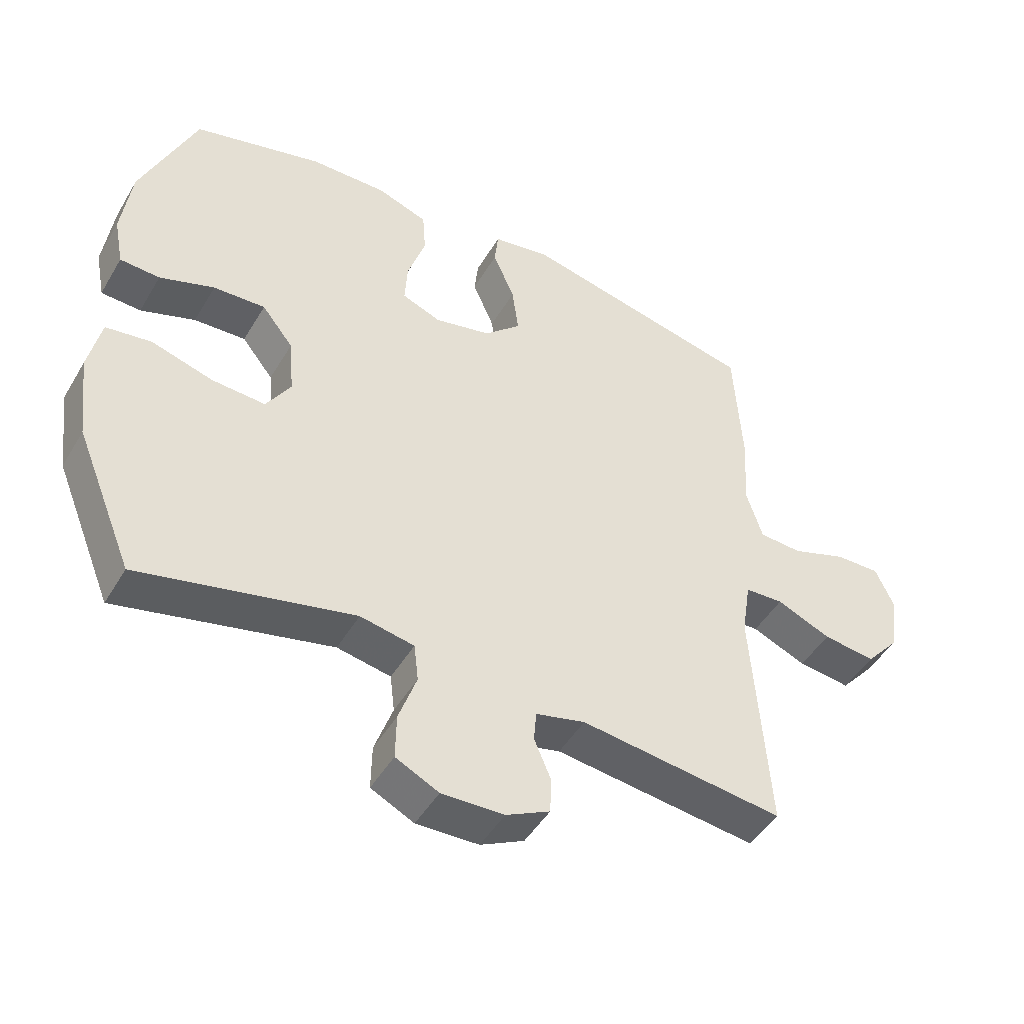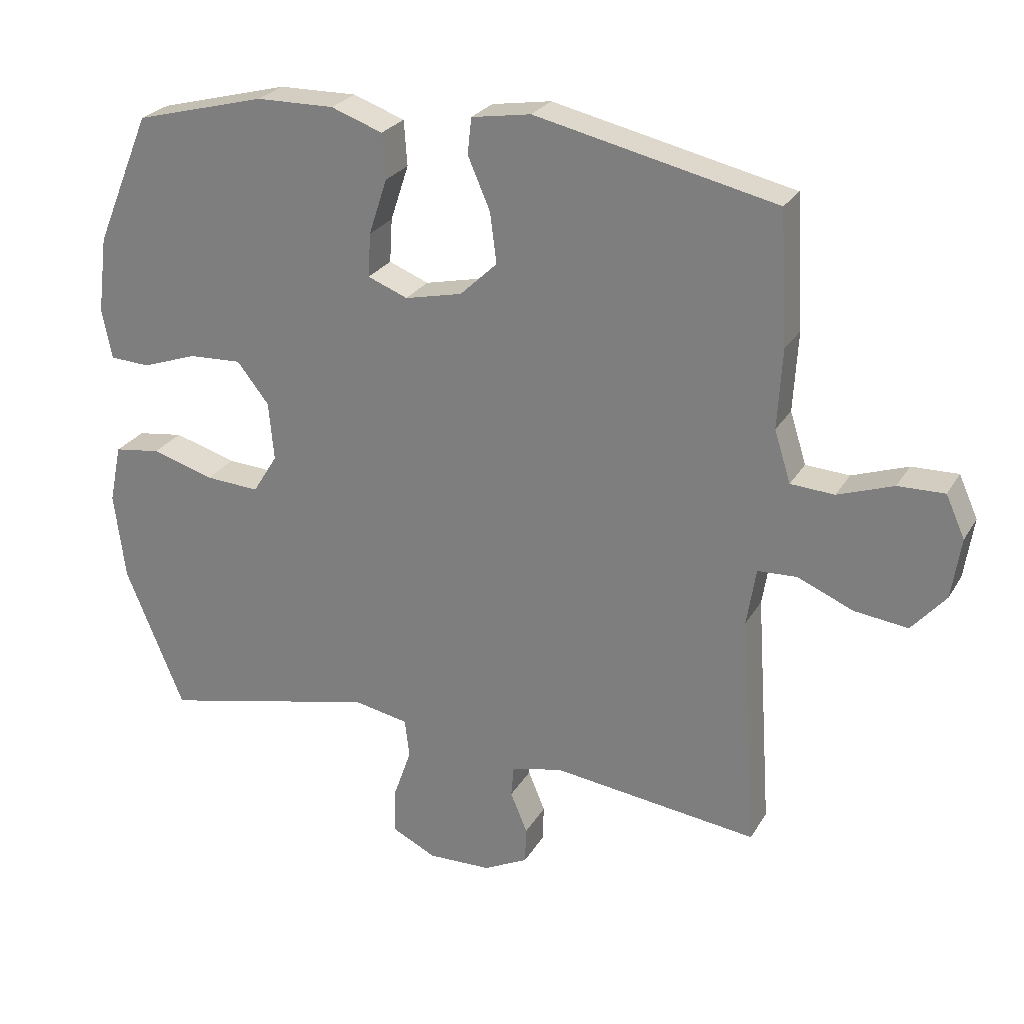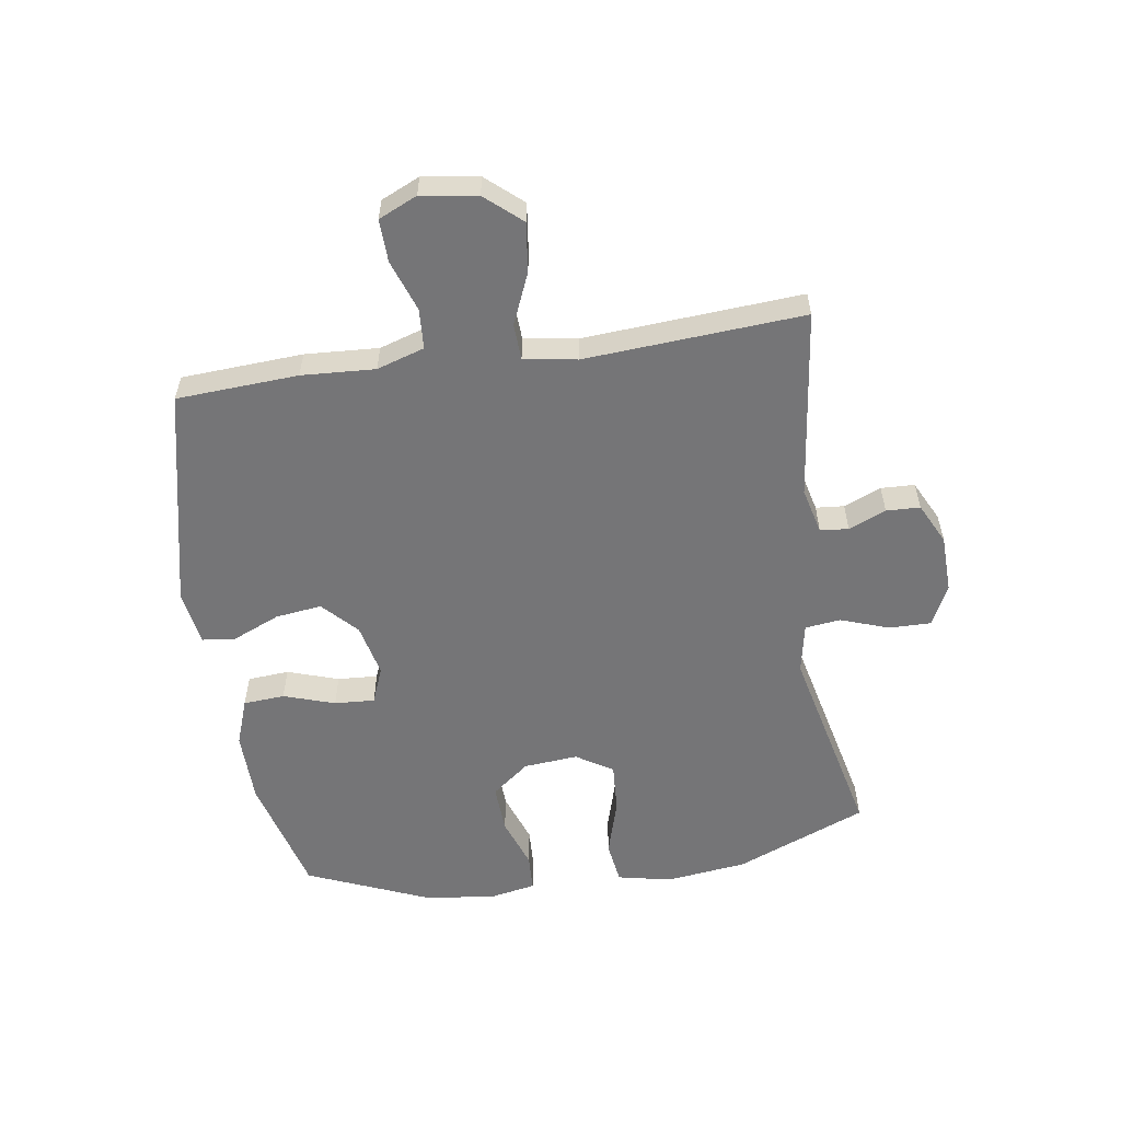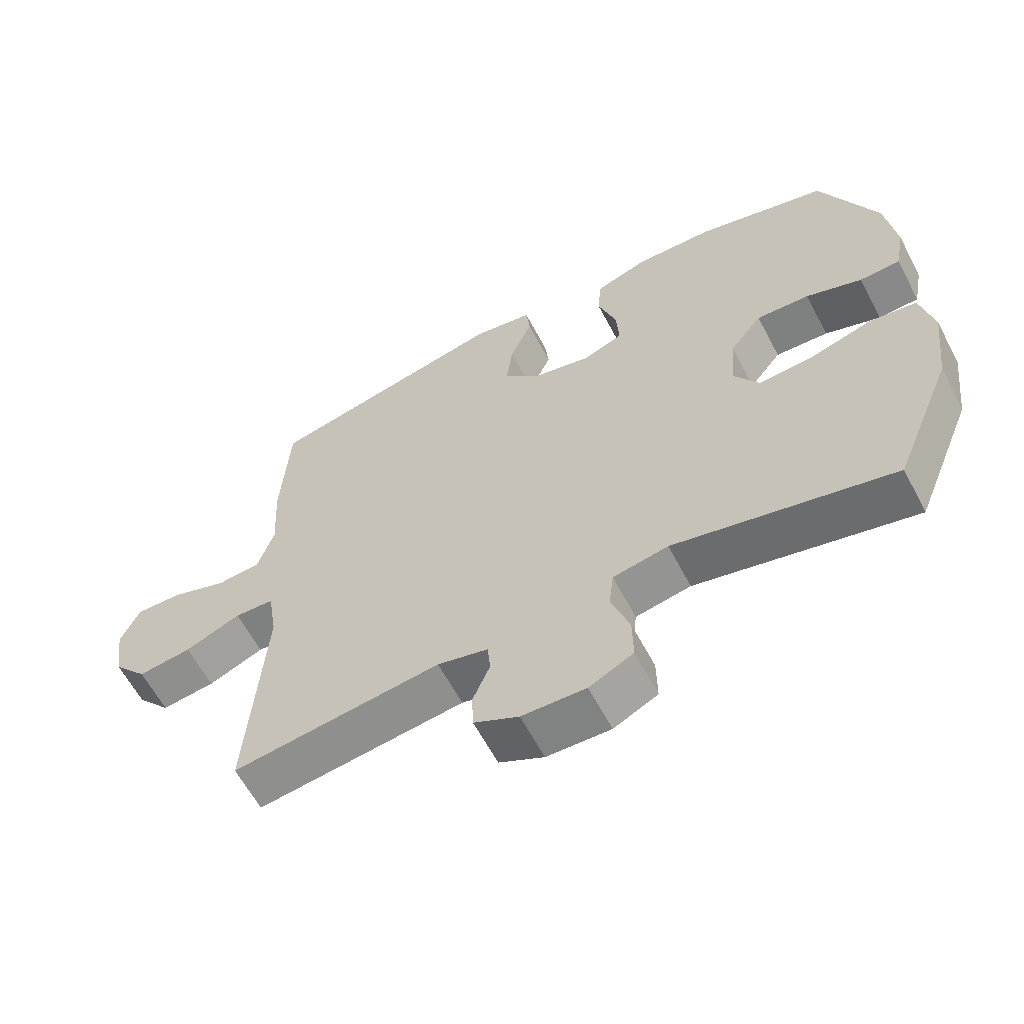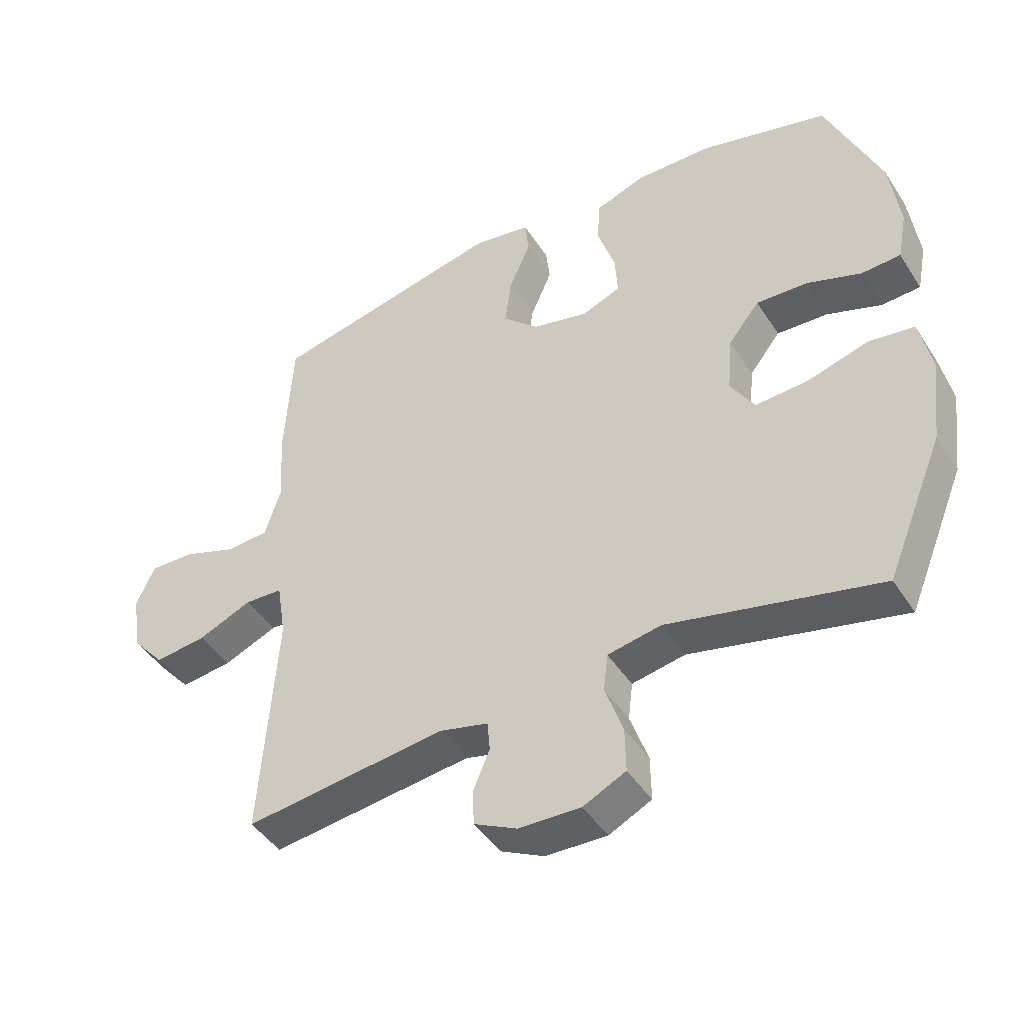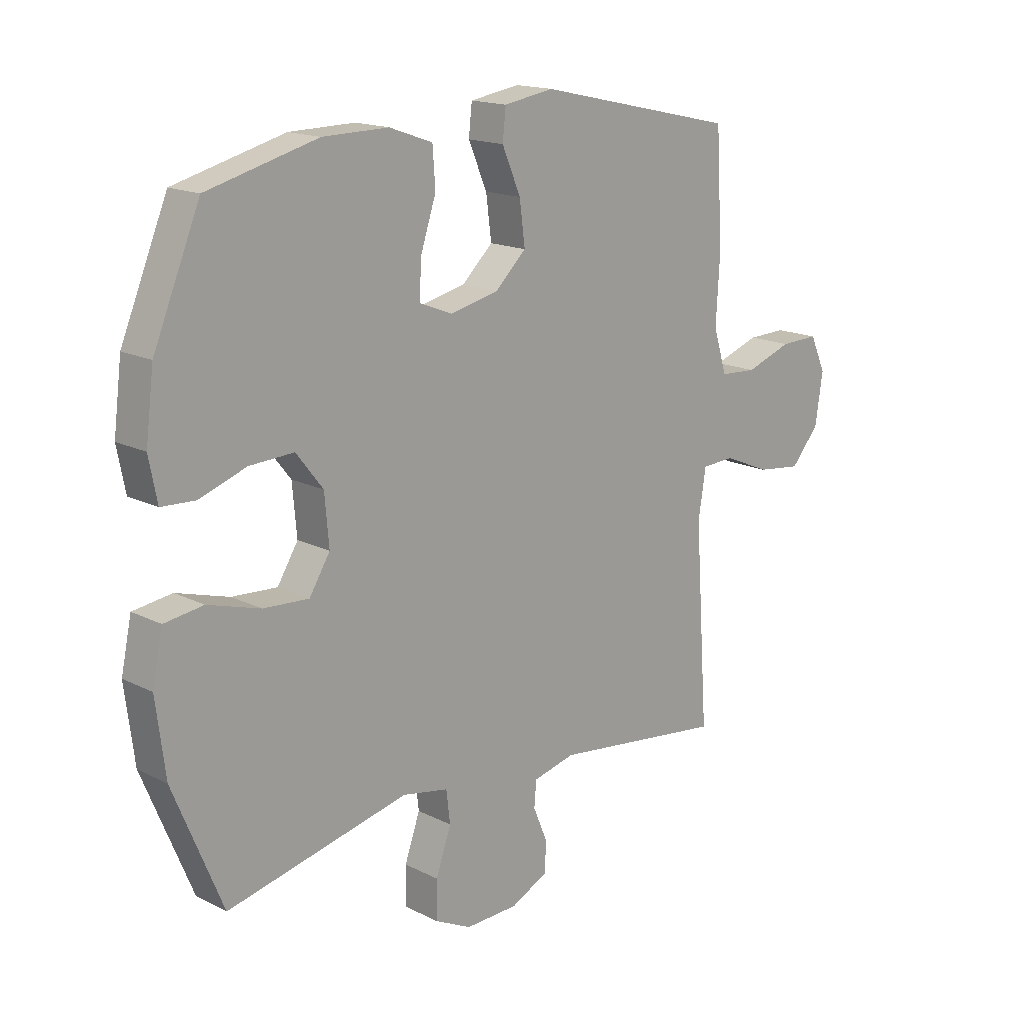
<metadata>
{"format":"obj","ext":"obj","renderer":"f3d","projection":"perspective","resolution":1024,"background":"white","views":[{"elev":-47.1,"azim":-29.3,"up":"+Z"},{"elev":25.8,"azim":24.2,"up":"+Z"},{"elev":-56.6,"azim":98.5,"up":"+Y"},{"elev":-61.6,"azim":-152.2,"up":"+Z"},{"elev":-44.7,"azim":-149.3,"up":"+Z"},{"elev":16.4,"azim":-44.3,"up":"+Z"}]}
</metadata>
<code>
v -0.5 0.07 0.5
v -0.299 0.07 0.553
v -0.179 0.07 0.555
v -0.1 0.07 0.527
v -0.095 0.07 0.458
v -0.123 0.07 0.373
v -0.127 0.07 0.306
v -0.066 0.07 0.282
v 0.022 0.07 0.302
v 0.079 0.07 0.356
v 0.069 0.07 0.433
v 0.035 0.07 0.512
v 0.041 0.07 0.567
v 0.132 0.07 0.582
v 0.5 0.07 0.5
v 0.512 0.07 0.298
v 0.505 0.07 0.176
v 0.53 0.07 0.097
v 0.597 0.07 0.093
v 0.682 0.07 0.123
v 0.753 0.07 0.125
v 0.782 0.07 0.061
v 0.768 0.07 -0.032
v 0.716 0.07 -0.092
v 0.634 0.07 -0.082
v 0.549 0.07 -0.046
v 0.489 0.07 -0.049
v 0.475 0.07 -0.137
v 0.5 0.07 -0.5
v 0.183 0.07 -0.461
v 0.106 0.07 -0.48
v 0.102 0.07 -0.527
v 0.128 0.07 -0.589
v 0.126 0.07 -0.645
v 0.058 0.07 -0.679
v -0.039 0.07 -0.682
v -0.106 0.07 -0.649
v -0.105 0.07 -0.579
v -0.077 0.07 -0.499
v -0.084 0.07 -0.44
v -0.168 0.07 -0.424
v -0.5 0.07 -0.5
v -0.59 0.07 -0.282
v -0.607 0.07 -0.147
v -0.588 0.07 -0.057
v -0.517 0.07 -0.047
v -0.421 0.07 -0.075
v -0.338 0.07 -0.08
v -0.3 0.07 -0.019
v -0.308 0.07 0.071
v -0.357 0.07 0.133
v -0.438 0.07 0.129
v -0.523 0.07 0.099
v -0.585 0.07 0.102
v -0.6 0.07 0.179
v -0.585 0.07 0.297
v -0.5 0 0.5
v -0.299 0 0.553
v -0.179 0 0.555
v -0.1 0 0.527
v -0.095 0 0.458
v -0.123 0 0.373
v -0.127 0 0.306
v -0.066 0 0.282
v 0.022 0 0.302
v 0.079 0 0.356
v 0.069 0 0.433
v 0.035 0 0.512
v 0.041 0 0.567
v 0.132 0 0.582
v 0.5 0 0.5
v 0.512 0 0.298
v 0.505 0 0.176
v 0.53 0 0.097
v 0.597 0 0.093
v 0.682 0 0.123
v 0.753 0 0.125
v 0.782 0 0.061
v 0.768 0 -0.032
v 0.716 0 -0.092
v 0.634 0 -0.082
v 0.549 0 -0.046
v 0.489 0 -0.049
v 0.475 0 -0.137
v 0.5 0 -0.5
v 0.183 0 -0.461
v 0.106 0 -0.48
v 0.102 0 -0.527
v 0.128 0 -0.589
v 0.126 0 -0.645
v 0.058 0 -0.679
v -0.039 0 -0.682
v -0.106 0 -0.649
v -0.105 0 -0.579
v -0.077 0 -0.499
v -0.084 0 -0.44
v -0.168 0 -0.424
v -0.5 0 -0.5
v -0.59 0 -0.282
v -0.607 0 -0.147
v -0.588 0 -0.057
v -0.517 0 -0.047
v -0.421 0 -0.075
v -0.338 0 -0.08
v -0.3 0 -0.019
v -0.308 0 0.071
v -0.357 0 0.133
v -0.438 0 0.129
v -0.523 0 0.099
v -0.585 0 0.102
v -0.6 0 0.179
v -0.585 0 0.297
f 52 53 54 55
f 51 52 55 56
f 44 45 46 47
f 44 47 48
f 41 42 43 44
f 40 41 44 48
f 36 37 38 39
f 36 39 40
f 35 36 40
f 32 33 34 35
f 31 32 35 40
f 30 31 40 48
f 28 29 30 48
f 23 24 25 26
f 23 26 27
f 22 23 27
f 19 20 21 22
f 18 19 22 27
f 17 18 27
f 11 12 13 14
f 10 11 14 15
f 9 10 15 16
f 3 4 5 6
f 3 6 7
f 2 3 7
f 51 56 1 2
f 50 51 2 7
f 49 50 7 8
f 27 28 48 49
f 16 17 27 49
f 8 9 16 49
f 111 110 109 108
f 112 111 108 107
f 103 102 101 100
f 104 103 100
f 100 99 98 97
f 104 100 97 96
f 95 94 93 92
f 96 95 92
f 96 92 91
f 91 90 89 88
f 96 91 88 87
f 104 96 87 86
f 104 86 85 84
f 82 81 80 79
f 83 82 79
f 83 79 78
f 78 77 76 75
f 83 78 75 74
f 83 74 73
f 70 69 68 67
f 71 70 67 66
f 72 71 66 65
f 62 61 60 59
f 63 62 59
f 63 59 58
f 58 57 112 107
f 63 58 107 106
f 64 63 106 105
f 105 104 84 83
f 105 83 73 72
f 105 72 65 64
f 1 57 58 2
f 2 58 59 3
f 3 59 60 4
f 4 60 61 5
f 5 61 62 6
f 6 62 63 7
f 7 63 64 8
f 8 64 65 9
f 9 65 66 10
f 10 66 67 11
f 11 67 68 12
f 12 68 69 13
f 13 69 70 14
f 14 70 71 15
f 15 71 72 16
f 16 72 73 17
f 17 73 74 18
f 18 74 75 19
f 19 75 76 20
f 20 76 77 21
f 21 77 78 22
f 22 78 79 23
f 23 79 80 24
f 24 80 81 25
f 25 81 82 26
f 26 82 83 27
f 27 83 84 28
f 28 84 85 29
f 29 85 86 30
f 30 86 87 31
f 31 87 88 32
f 32 88 89 33
f 33 89 90 34
f 34 90 91 35
f 35 91 92 36
f 36 92 93 37
f 37 93 94 38
f 38 94 95 39
f 39 95 96 40
f 40 96 97 41
f 41 97 98 42
f 42 98 99 43
f 43 99 100 44
f 44 100 101 45
f 45 101 102 46
f 46 102 103 47
f 47 103 104 48
f 48 104 105 49
f 49 105 106 50
f 50 106 107 51
f 51 107 108 52
f 52 108 109 53
f 53 109 110 54
f 54 110 111 55
f 55 111 112 56
f 56 112 57 1

</code>
